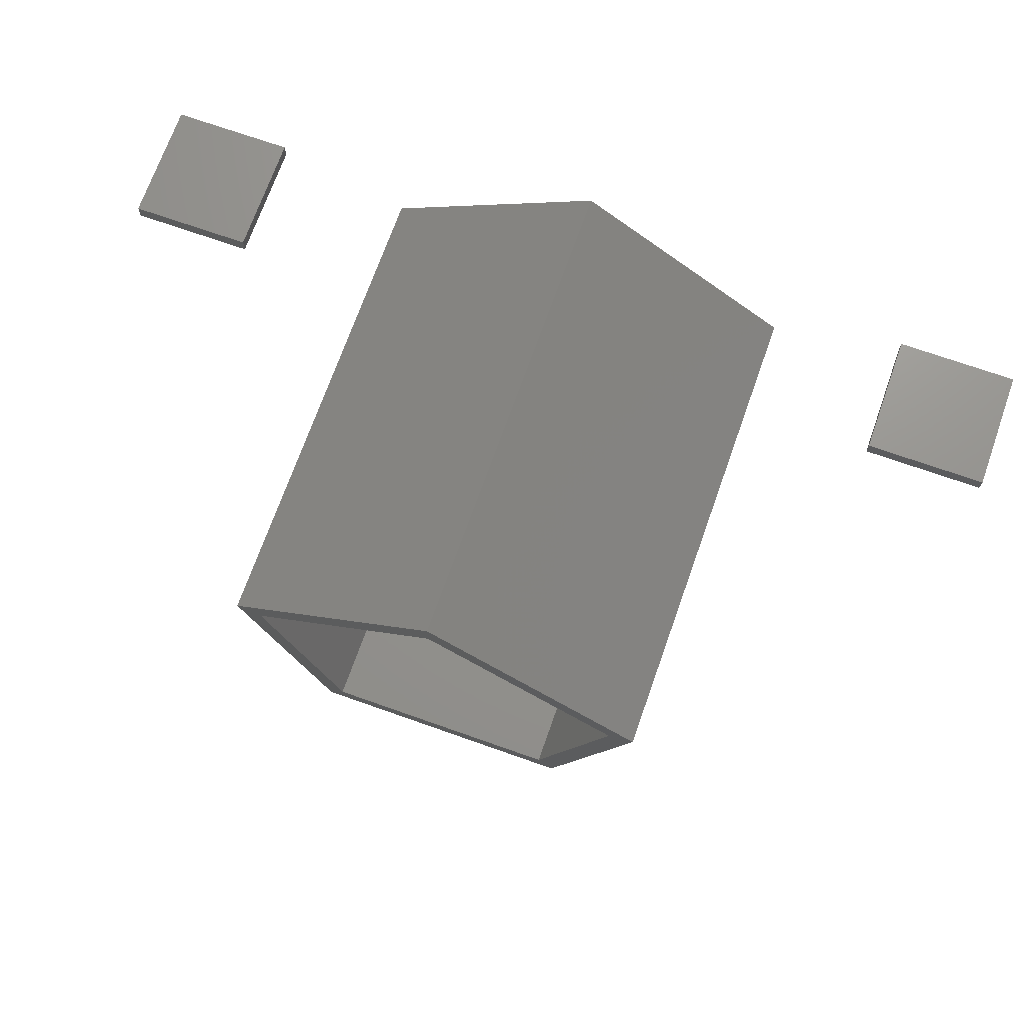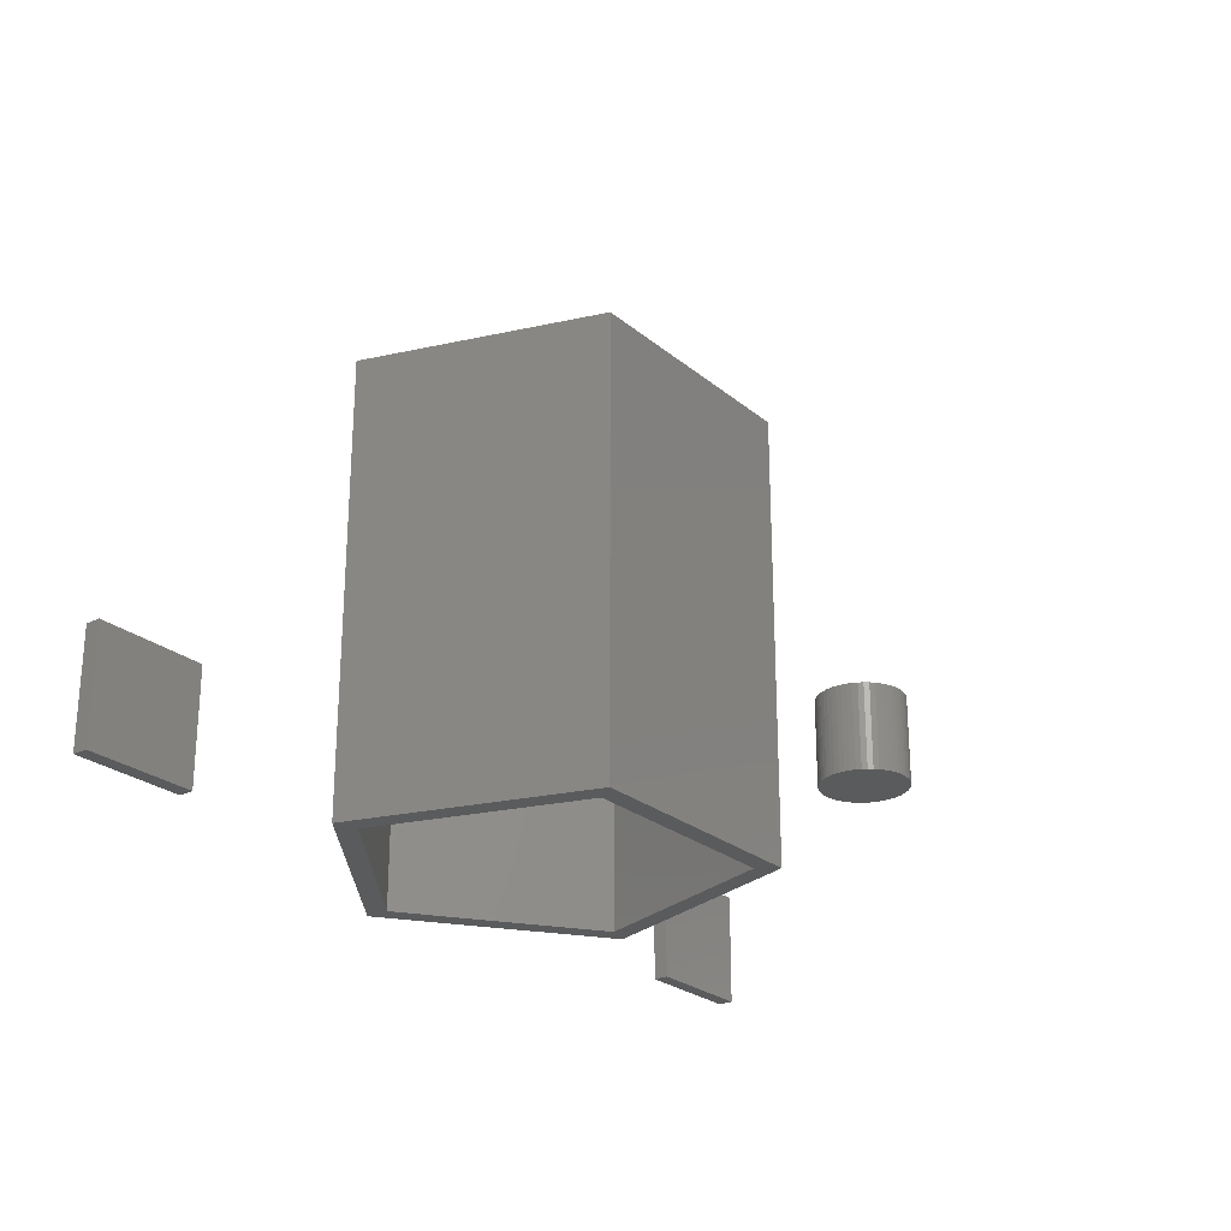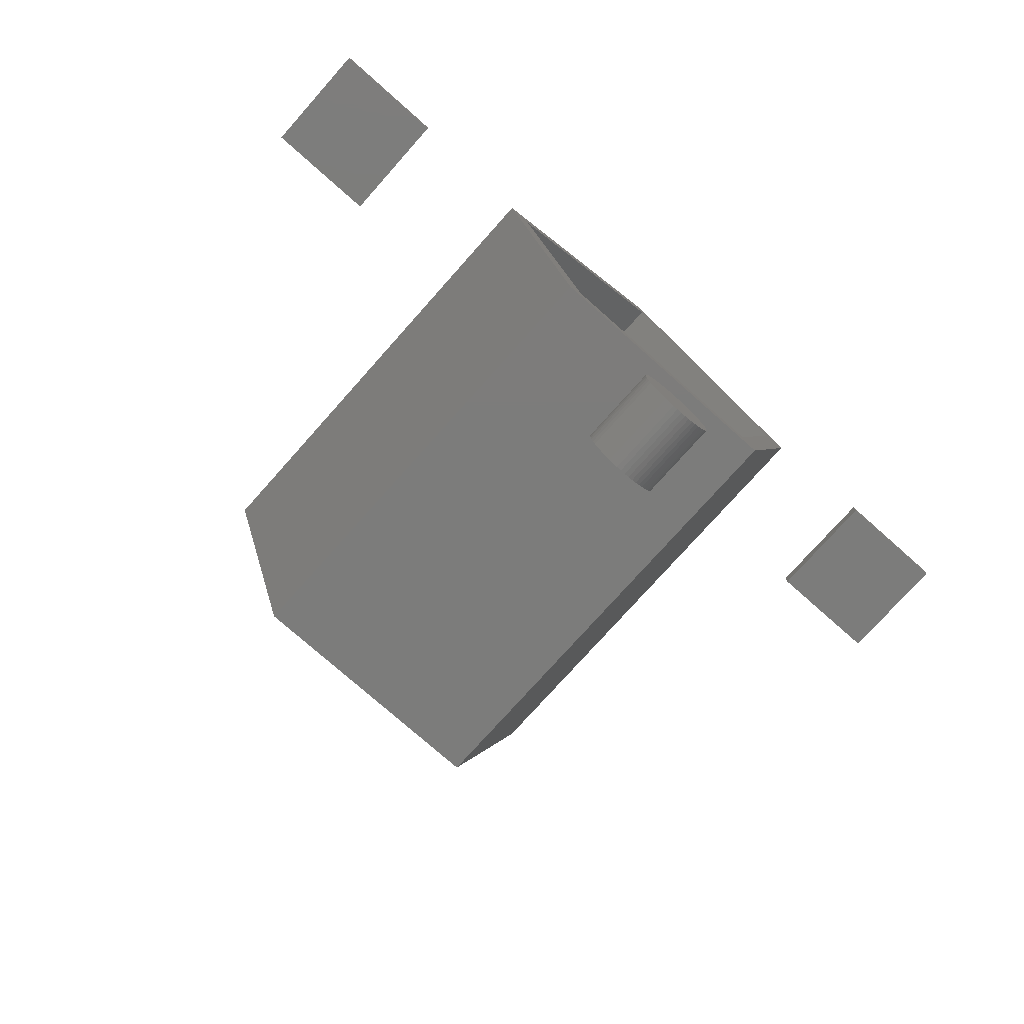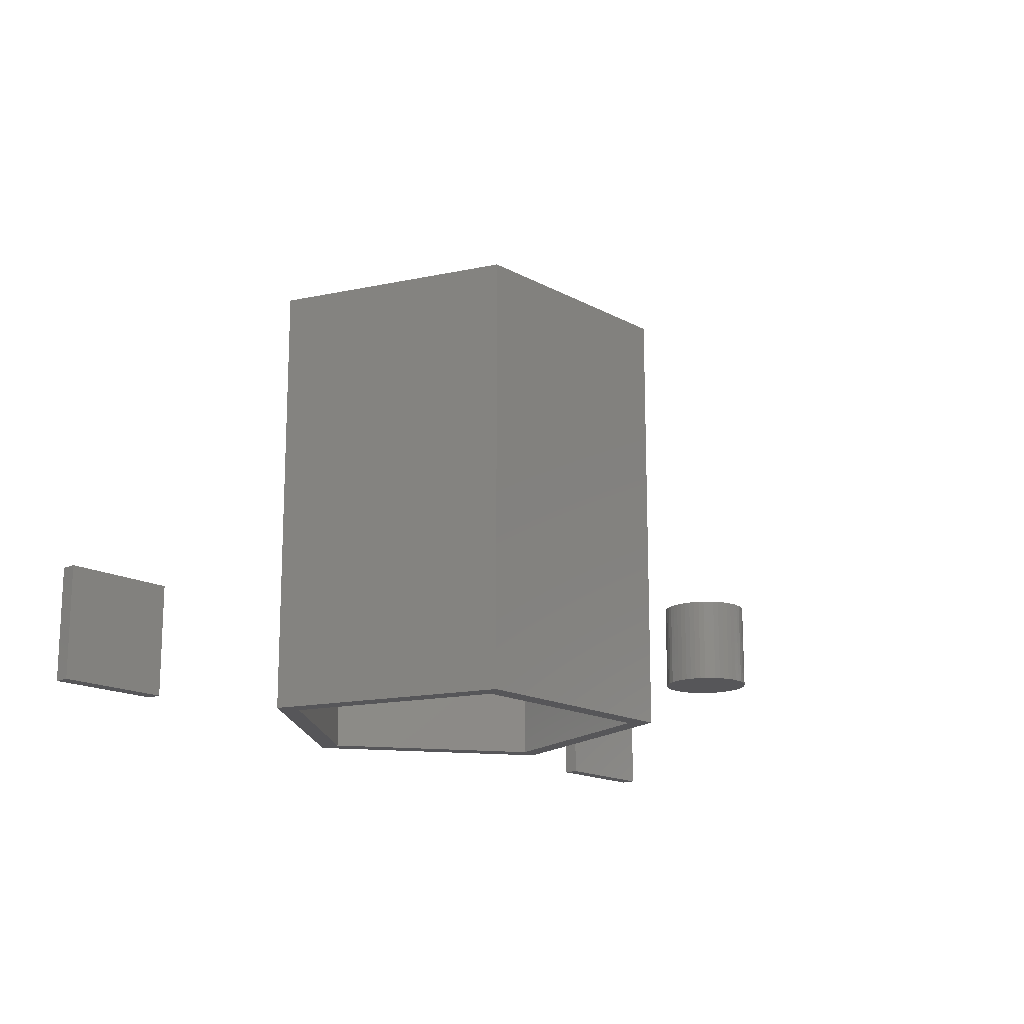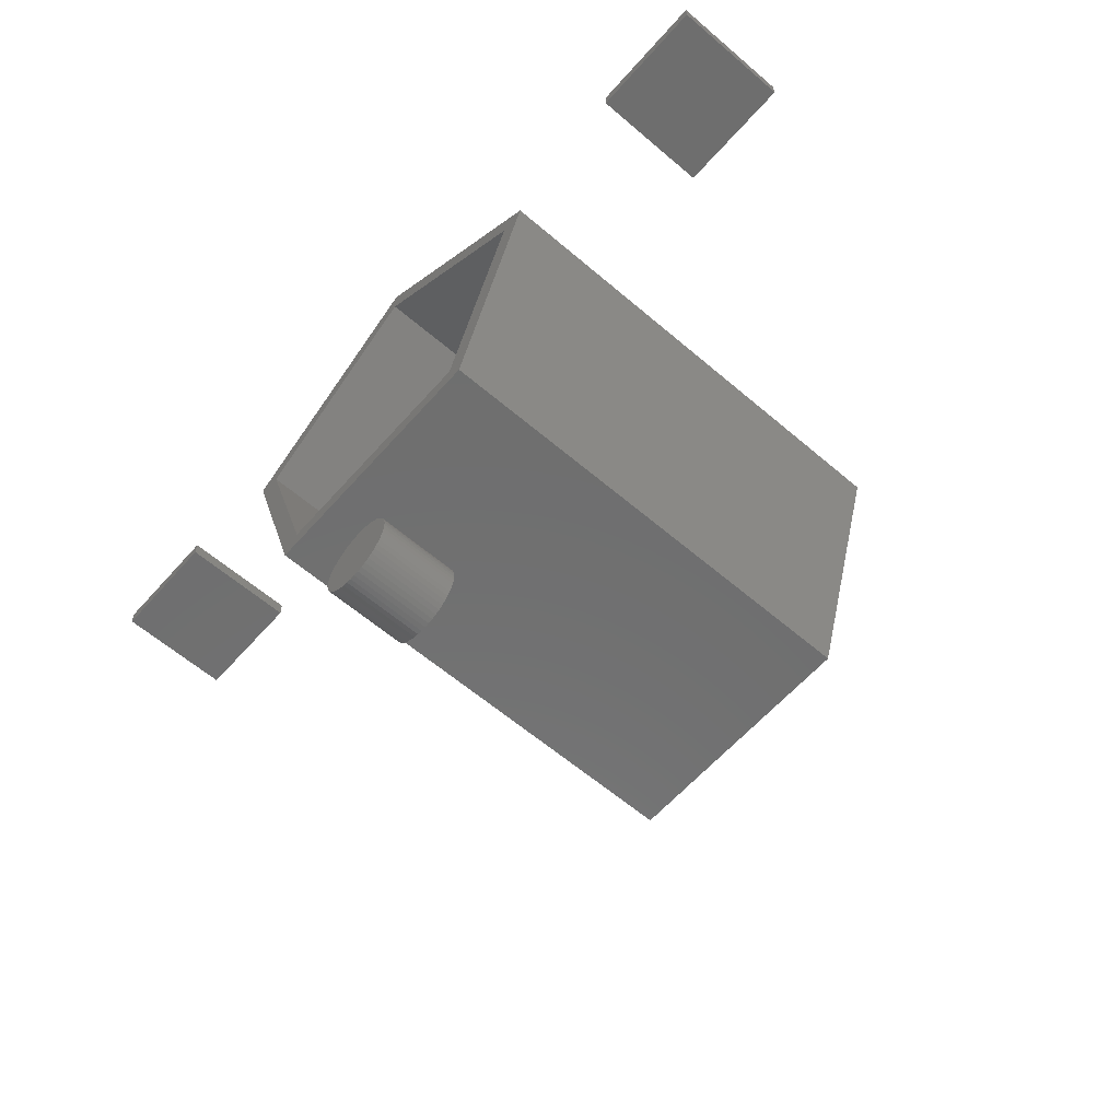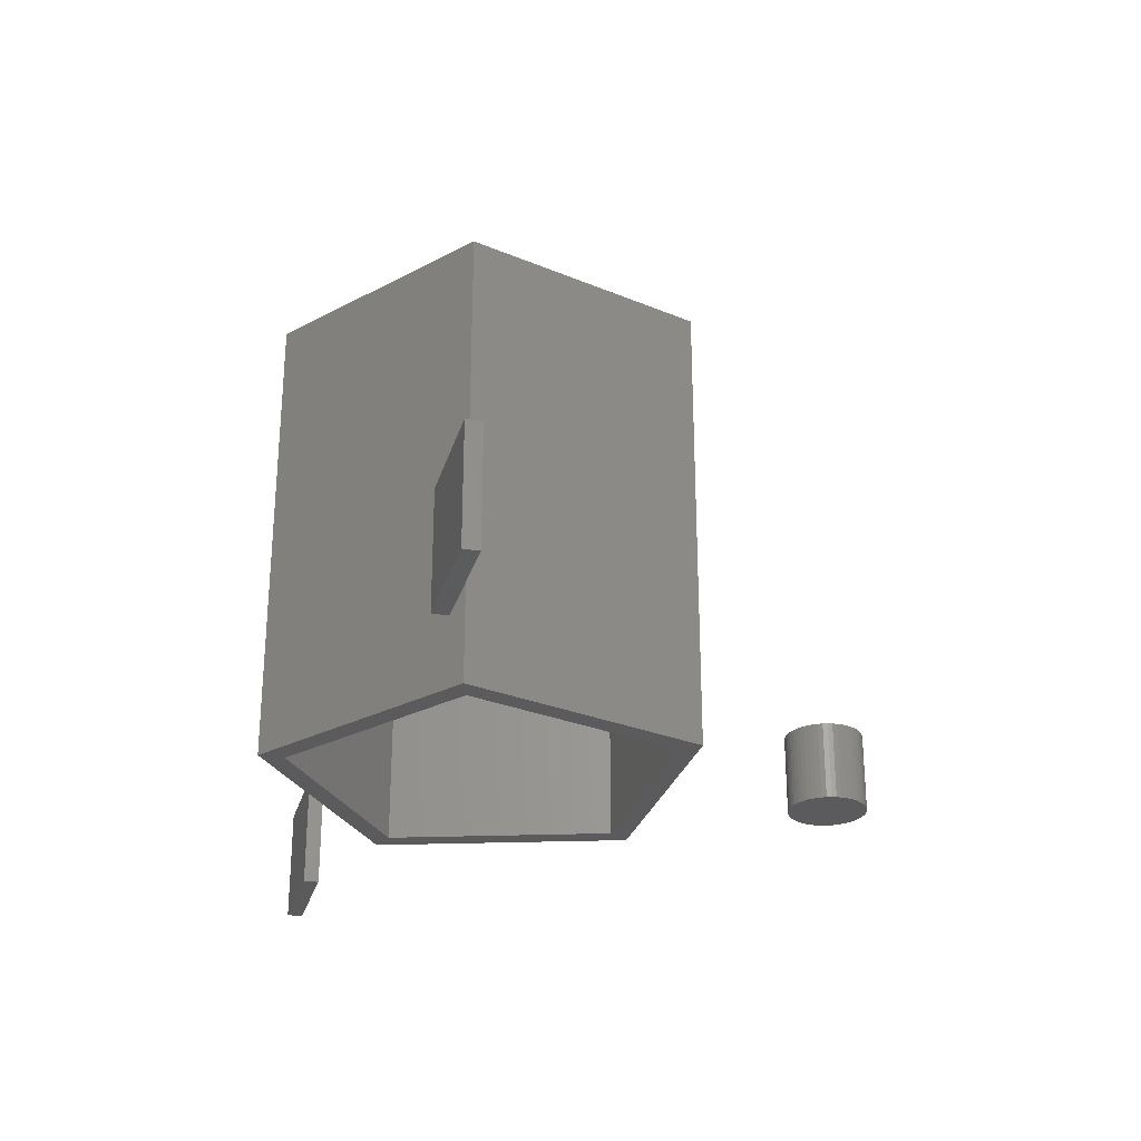
<metadata>
{"format":"stl","ext":"stl","renderer":"f3d","projection":"perspective","resolution":1024,"background":"white","views":[{"elev":70.9,"azim":19.5,"up":"+Y"},{"elev":-25.3,"azim":-52.4,"up":"+Z"},{"elev":-75.5,"azim":138.4,"up":"+Y"},{"elev":-16.2,"azim":-48.2,"up":"+Z"},{"elev":-60.5,"azim":-131.2,"up":"+Y"},{"elev":-27.3,"azim":-104.8,"up":"+Z"}]}
</metadata>
<code>
# stl→obj: 136 verts, 260 faces
v -32.92 -44.8 0
v 32.92 -44.8 120
v -32.92 -44.8 120
v 32.92 -44.8 0
v 0 56.5 0
v -53.26 17.8 120
v 0 56.5 120
v -53.26 17.8 0
v 53.26 17.8 0
v 53.26 17.8 120
v 47.08 15.8 120
v 0 50 120
v -47.08 15.8 120
v 29.1 -39.55 120
v -29.1 -39.55 120
v 47.08 15.8 0
v 29.1 -39.55 0
v -29.1 -39.55 0
v -47.08 15.8 0
v 0 50 0
v -9.686 -90.99 0
v -9.921 -89.75 20
v -9.921 -89.75 0
v -9.686 -90.99 20
v -7.29 -95.35 0
v -6.374 -96.21 20
v -7.29 -95.35 20
v -6.374 -96.21 0
v 9.921 -87.25 20
v 9.686 -86.01 0
v 9.686 -86.01 20
v 9.921 -87.25 0
v 10 -88.5 20
v 10 -88.5 0
v 9.298 -84.82 0
v 9.298 -84.82 20
v 3.09 -78.99 0
v 1.874 -78.68 20
v 3.09 -78.99 20
v 1.874 -78.68 0
v 4.258 -79.45 0
v 4.258 -79.45 20
v 8.763 -93.32 20
v 9.298 -92.18 0
v 9.298 -92.18 20
v 8.763 -93.32 0
v -5.358 -96.94 0
v -4.258 -97.55 20
v -5.358 -96.94 20
v -4.258 -97.55 0
v 1.874 -98.32 0
v 3.09 -98.01 20
v 1.874 -98.32 20
v 3.09 -98.01 0
v 8.763 -83.68 20
v 8.09 -82.62 0
v 8.09 -82.62 20
v 8.763 -83.68 0
v -0.6279 -78.52 0
v -1.874 -78.68 20
v -0.6279 -78.52 20
v -1.874 -78.68 0
v 9.686 -90.99 0
v 9.686 -90.99 20
v -6.374 -80.79 0
v -7.29 -81.65 20
v -6.374 -80.79 20
v -7.29 -81.65 0
v -9.686 -86.01 0
v -9.298 -84.82 20
v -9.298 -84.82 0
v -9.686 -86.01 20
v -10 -88.5 20
v -10 -88.5 0
v 8.09 -94.38 20
v 8.09 -94.38 0
v 0.6279 -98.48 0
v 0.6279 -98.48 20
v 9.921 -89.75 20
v 9.921 -89.75 0
v 7.29 -81.65 0
v 6.374 -80.79 20
v 7.29 -81.65 20
v 6.374 -80.79 0
v -3.09 -98.01 0
v -1.874 -98.32 20
v -3.09 -98.01 20
v -1.874 -98.32 0
v -8.09 -94.38 0
v -8.763 -93.32 20
v -8.763 -93.32 0
v -8.09 -94.38 20
v -9.921 -87.25 20
v -9.921 -87.25 0
v -8.763 -83.68 0
v -8.09 -82.62 20
v -8.09 -82.62 0
v -8.763 -83.68 20
v 4.258 -97.55 0
v 5.358 -96.94 20
v 4.258 -97.55 20
v 5.358 -96.94 0
v -4.258 -79.45 0
v -5.358 -80.06 20
v -4.258 -79.45 20
v -5.358 -80.06 0
v 0.6279 -78.52 0
v 0.6279 -78.52 20
v 7.29 -95.35 20
v 7.29 -95.35 0
v -3.09 -78.99 0
v -3.09 -78.99 20
v 5.358 -80.06 0
v 5.358 -80.06 20
v -9.298 -92.18 0
v -9.298 -92.18 20
v 6.374 -96.21 0
v 6.374 -96.21 20
v -0.6279 -98.48 0
v -0.6279 -98.48 20
v 116 28 30
v 116 32 0
v 116 32 30
v 116 28 0
v 86 32 30
v 86 28 30
v 86 28 0
v 86 32 0
v -86 28 30
v -86 32 0
v -86 32 30
v -86 28 0
v -116 32 30
v -116 28 30
v -116 28 0
v -116 32 0
f 1 2 3
f 2 1 4
f 5 6 7
f 6 5 8
f 9 7 10
f 7 9 5
f 1 6 8
f 6 1 3
f 7 11 10
f 7 12 11
f 7 13 12
f 13 7 6
f 11 2 10
f 14 2 11
f 15 2 14
f 15 3 2
f 13 3 15
f 3 13 6
f 2 9 10
f 9 2 4
f 4 16 9
f 4 17 16
f 4 18 17
f 1 18 4
f 1 19 18
f 19 1 8
f 20 9 16
f 20 5 9
f 19 5 20
f 5 19 8
f 17 15 14
f 15 17 18
f 19 12 13
f 12 19 20
f 20 11 12
f 11 20 16
f 15 19 13
f 19 15 18
f 17 11 16
f 11 17 14
f 21 22 23
f 22 21 24
f 25 26 27
f 26 25 28
f 29 30 31
f 30 29 32
f 33 32 29
f 32 33 34
f 31 35 36
f 35 31 30
f 37 38 39
f 38 37 40
f 41 39 42
f 39 41 37
f 43 44 45
f 44 43 46
f 47 48 49
f 48 47 50
f 51 52 53
f 52 51 54
f 55 56 57
f 56 55 58
f 36 58 55
f 58 36 35
f 59 60 61
f 60 59 62
f 45 63 64
f 63 45 44
f 65 66 67
f 66 65 68
f 69 70 71
f 70 69 72
f 23 73 74
f 73 23 22
f 75 46 43
f 46 75 76
f 77 53 78
f 53 77 51
f 79 34 33
f 34 79 80
f 81 82 83
f 82 81 84
f 85 86 87
f 86 85 88
f 89 90 91
f 90 89 92
f 74 93 94
f 93 74 73
f 95 96 97
f 96 95 98
f 99 100 101
f 100 99 102
f 103 104 105
f 104 103 106
f 54 101 52
f 101 54 99
f 64 80 79
f 80 64 63
f 71 98 95
f 98 71 70
f 107 61 108
f 61 107 59
f 109 76 75
f 76 109 110
f 111 105 112
f 105 111 103
f 94 72 69
f 72 94 93
f 40 108 38
f 108 40 107
f 28 49 26
f 49 28 47
f 113 42 114
f 42 113 41
f 115 24 21
f 24 115 116
f 97 66 68
f 66 97 96
f 25 92 89
f 92 25 27
f 117 109 118
f 109 117 110
f 119 78 120
f 78 119 77
f 80 32 34
f 63 32 80
f 63 30 32
f 44 30 63
f 44 35 30
f 46 35 44
f 46 58 35
f 76 58 46
f 76 56 58
f 110 56 76
f 110 81 56
f 117 81 110
f 117 84 81
f 102 84 117
f 102 113 84
f 99 113 102
f 99 41 113
f 54 41 99
f 54 37 41
f 51 37 54
f 51 40 37
f 77 40 51
f 77 107 40
f 119 107 77
f 119 59 107
f 88 59 119
f 88 62 59
f 85 62 88
f 85 111 62
f 50 111 85
f 50 103 111
f 47 103 50
f 47 106 103
f 28 106 47
f 28 65 106
f 25 65 28
f 25 68 65
f 89 68 25
f 89 97 68
f 91 97 89
f 91 95 97
f 115 95 91
f 115 71 95
f 21 71 115
f 21 69 71
f 23 69 21
f 23 94 69
f 94 23 74
f 88 120 86
f 120 88 119
f 106 67 104
f 67 106 65
f 84 114 82
f 114 84 113
f 62 112 60
f 112 62 111
f 29 79 33
f 31 79 29
f 31 64 79
f 36 64 31
f 36 45 64
f 55 45 36
f 55 43 45
f 57 43 55
f 57 75 43
f 83 75 57
f 83 109 75
f 82 109 83
f 82 118 109
f 114 118 82
f 114 100 118
f 42 100 114
f 42 101 100
f 39 101 42
f 39 52 101
f 38 52 39
f 38 53 52
f 108 53 38
f 108 78 53
f 61 78 108
f 61 120 78
f 60 120 61
f 60 86 120
f 112 86 60
f 112 87 86
f 105 87 112
f 105 48 87
f 104 48 105
f 104 49 48
f 67 49 104
f 67 26 49
f 66 26 67
f 66 27 26
f 96 27 66
f 96 92 27
f 98 92 96
f 98 90 92
f 70 90 98
f 70 116 90
f 72 116 70
f 72 24 116
f 93 24 72
f 93 22 24
f 22 93 73
f 57 81 83
f 81 57 56
f 91 116 115
f 116 91 90
f 102 118 100
f 118 102 117
f 50 87 48
f 87 50 85
f 121 122 123
f 122 121 124
f 125 121 123
f 121 125 126
f 127 122 124
f 122 127 128
f 127 125 128
f 125 127 126
f 122 125 123
f 125 122 128
f 127 121 126
f 121 127 124
f 129 130 131
f 130 129 132
f 133 129 131
f 129 133 134
f 135 130 132
f 130 135 136
f 135 133 136
f 133 135 134
f 130 133 131
f 133 130 136
f 135 129 134
f 129 135 132

</code>
